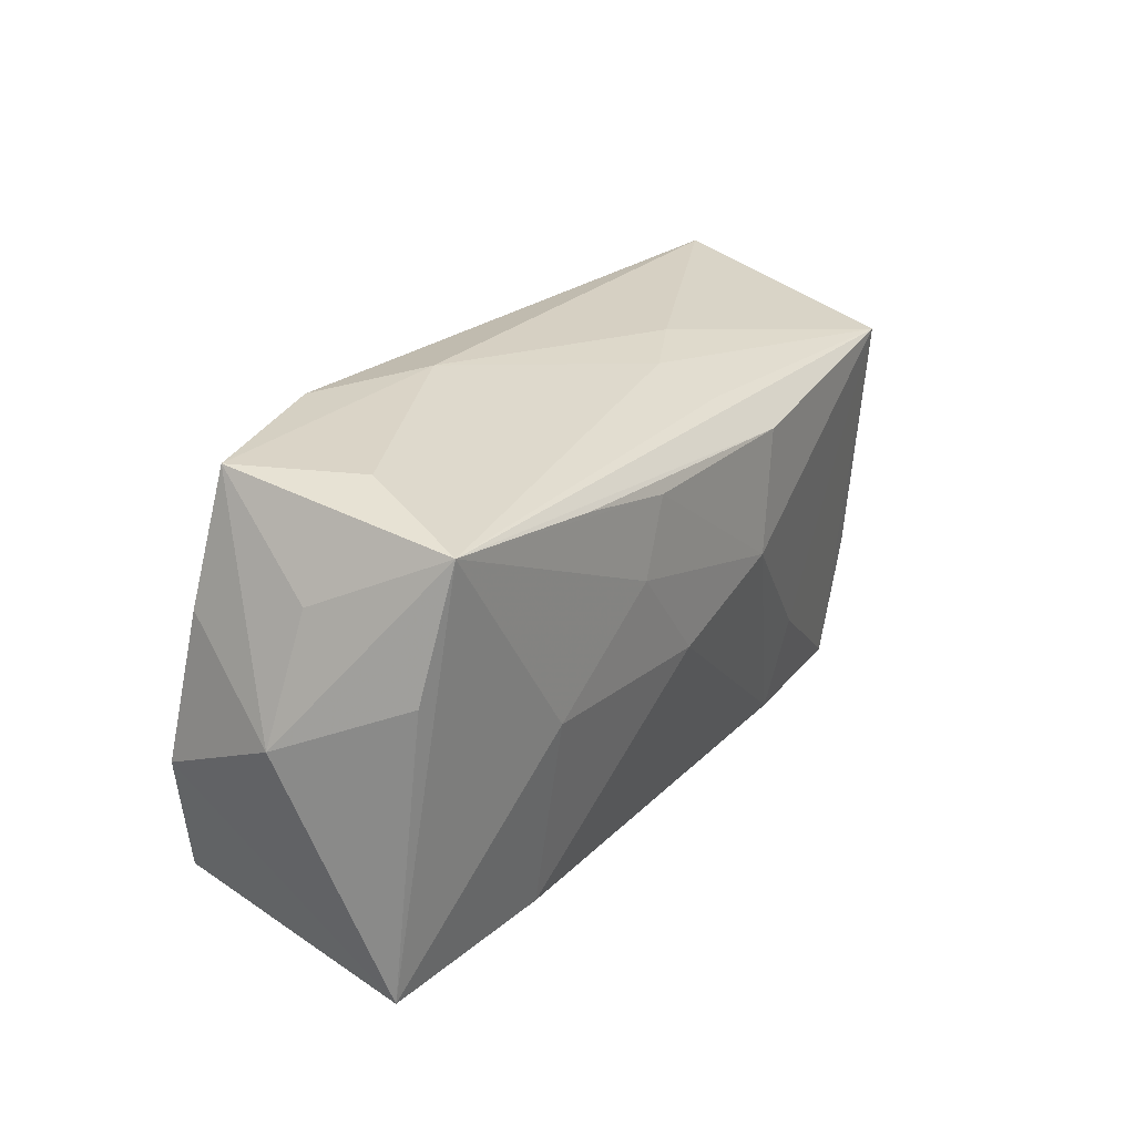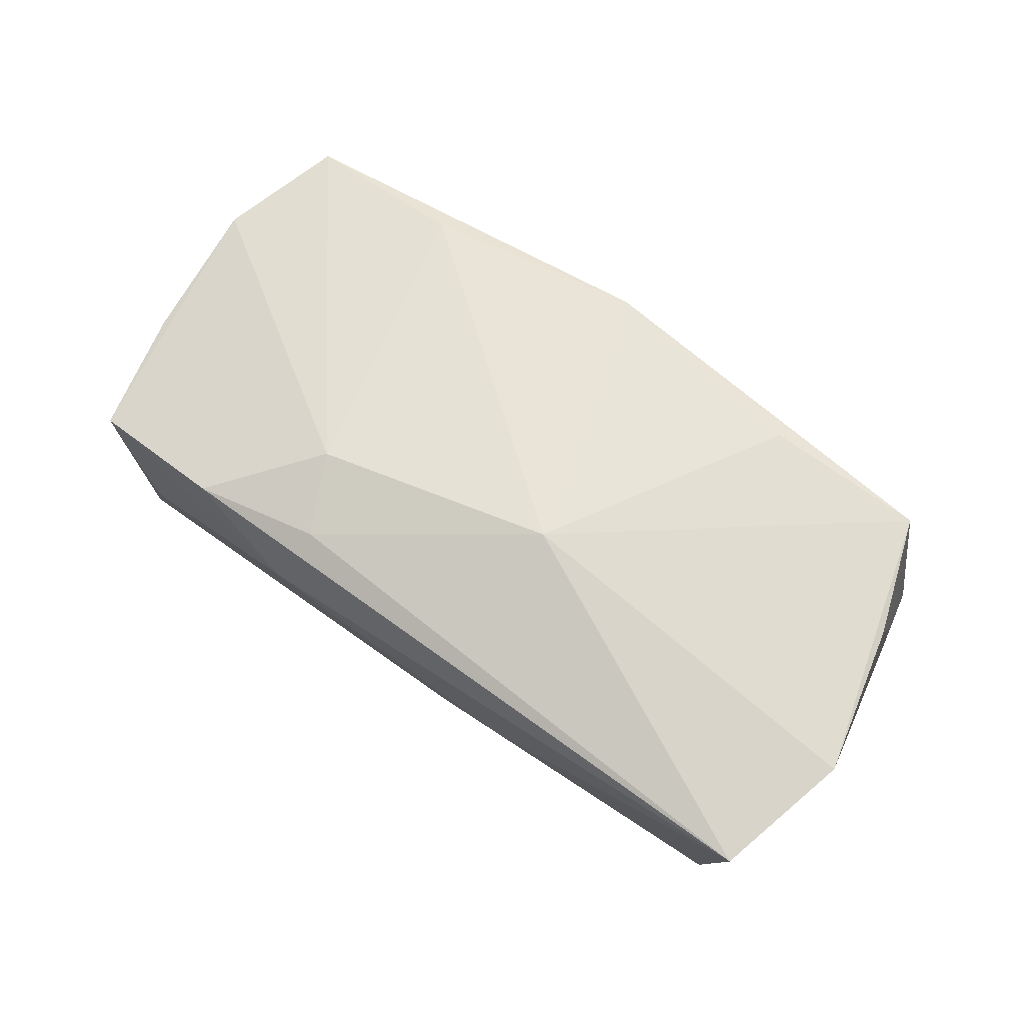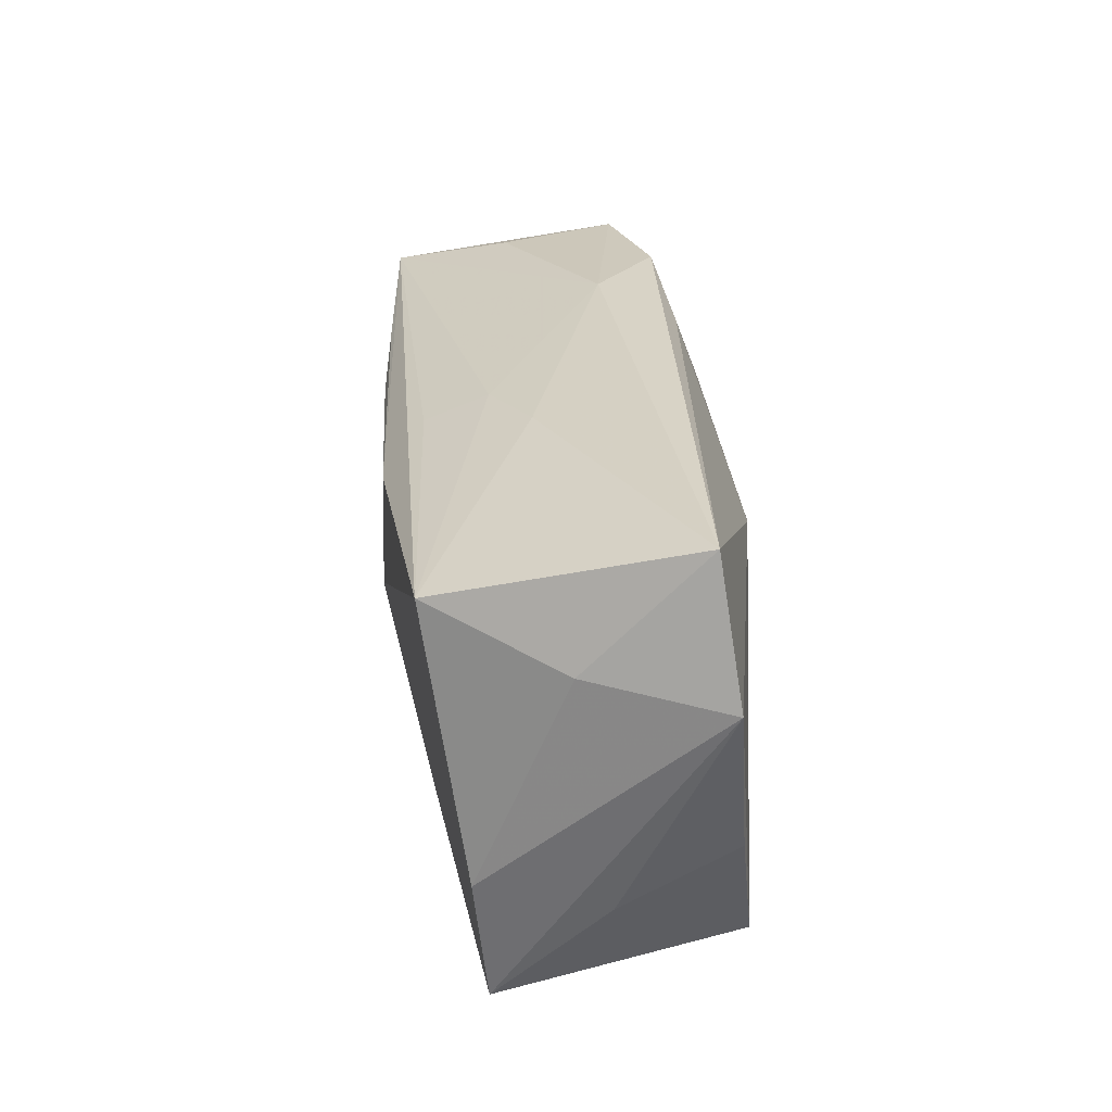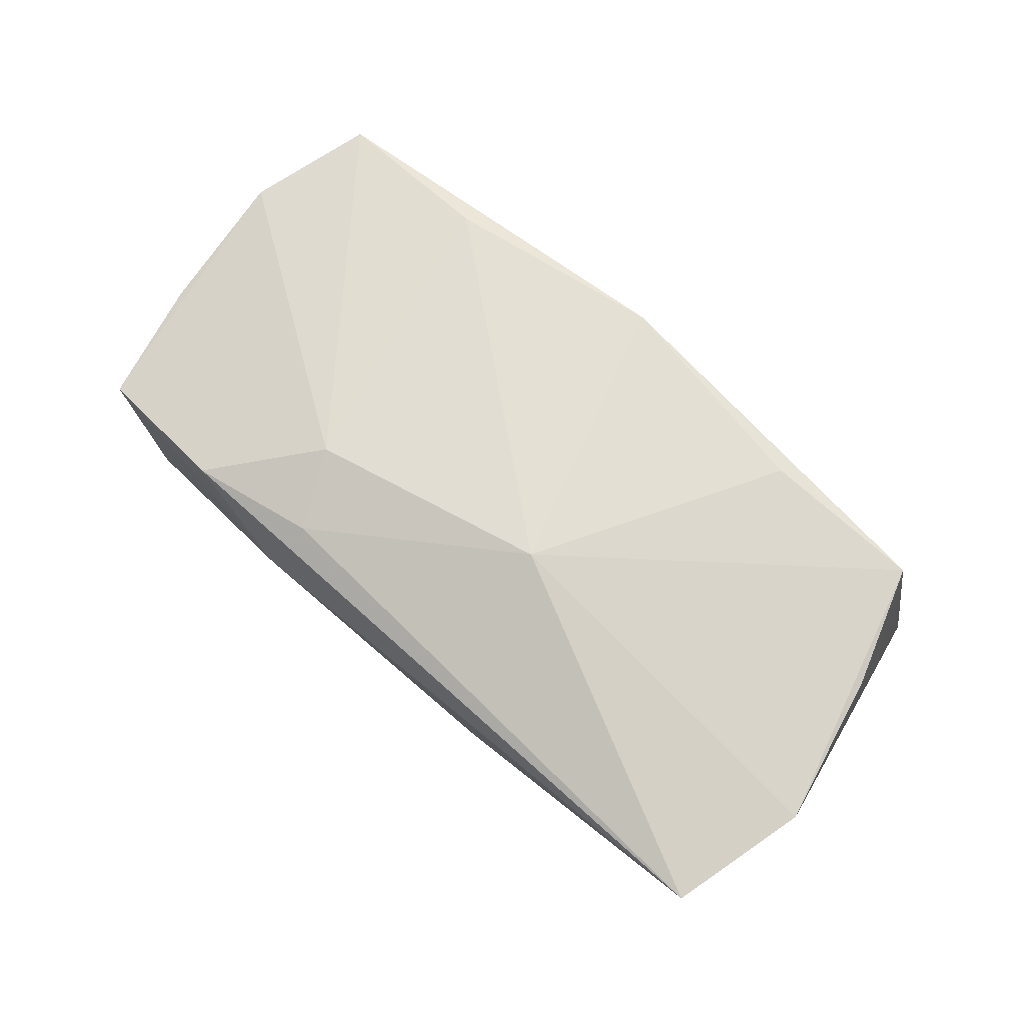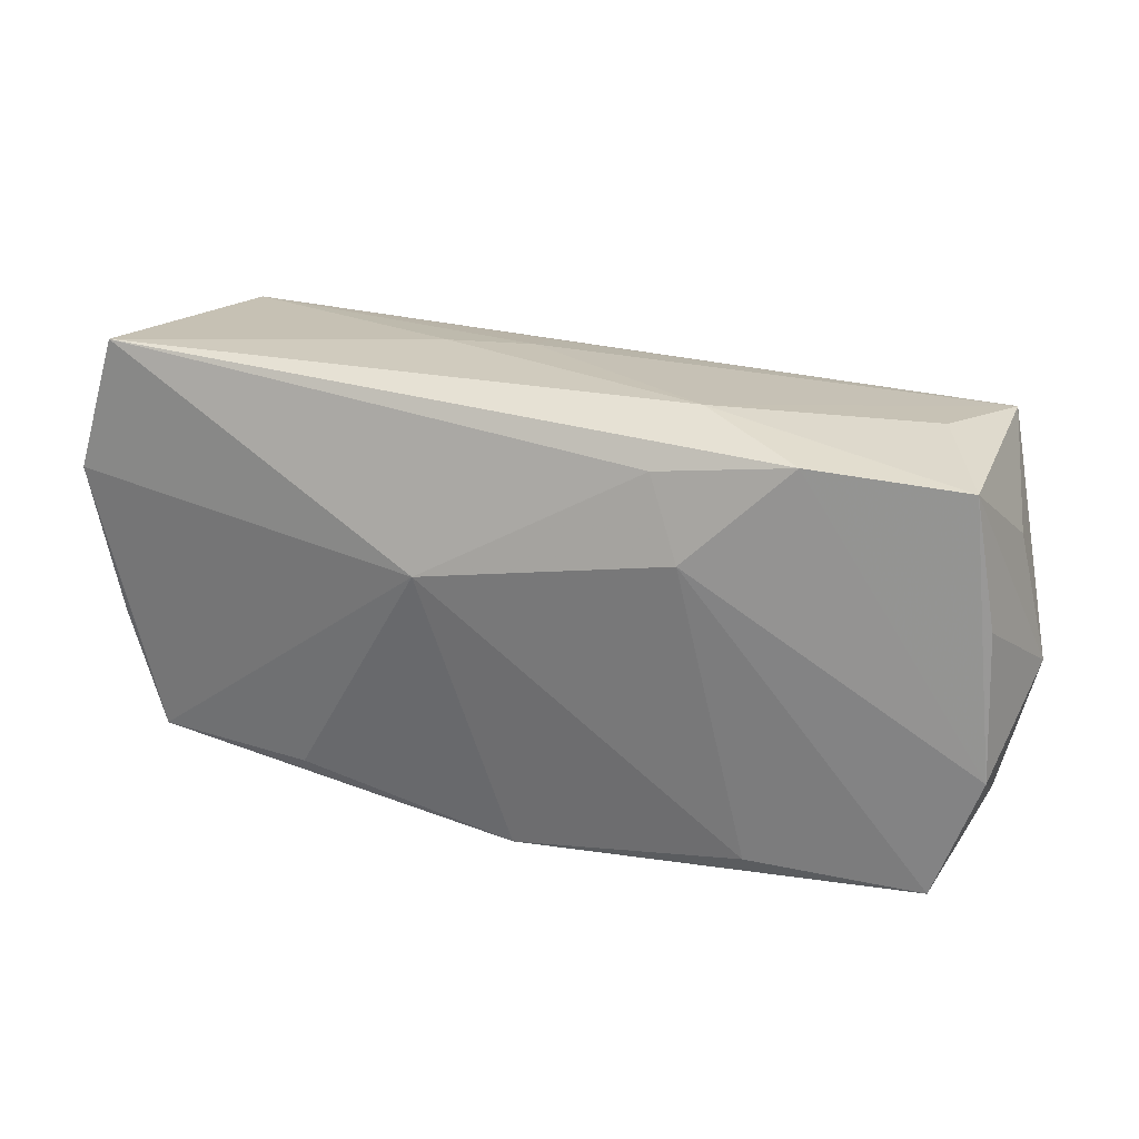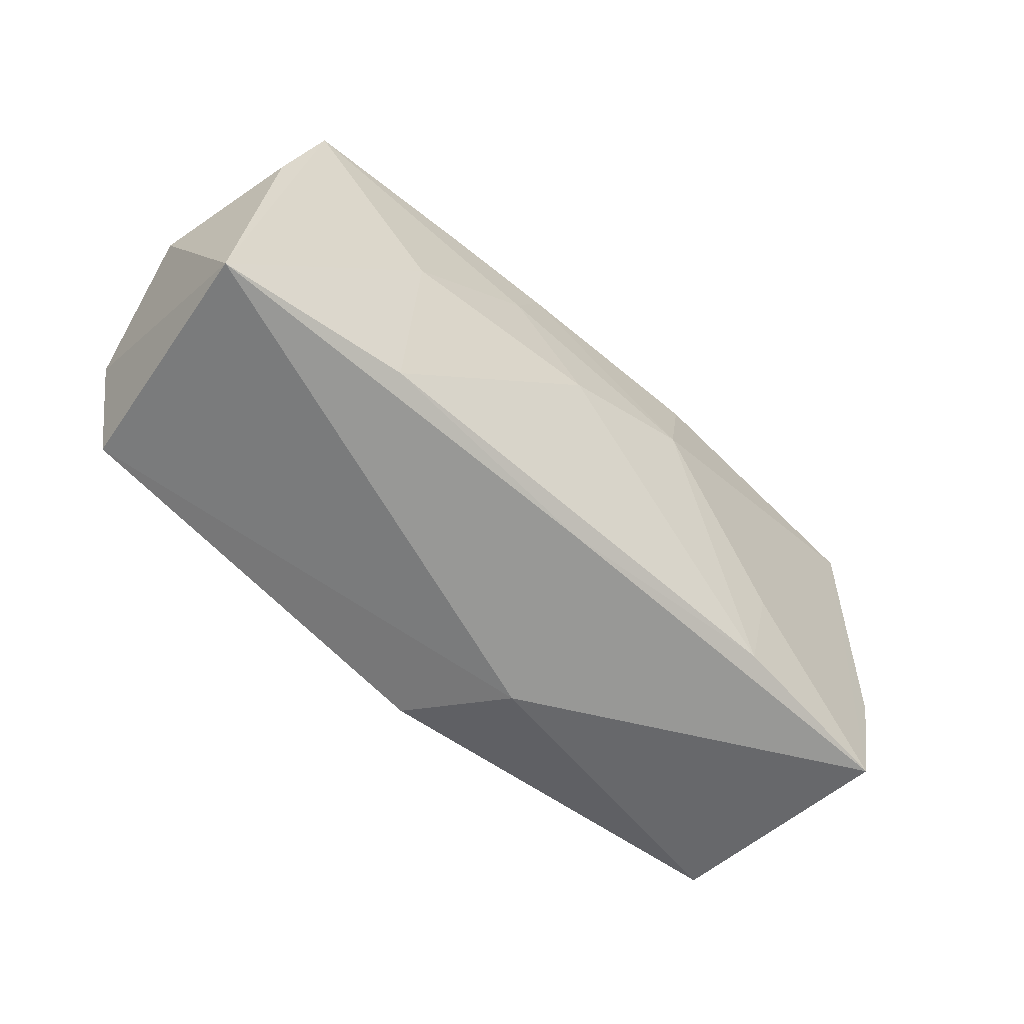
<metadata>
{"format":"obj","ext":"obj","renderer":"f3d","projection":"perspective","resolution":1024,"background":"white","views":[{"elev":22.0,"azim":120.5,"up":"+Y"},{"elev":61.2,"azim":-144.3,"up":"+Z"},{"elev":28.3,"azim":-95.8,"up":"+Y"},{"elev":66.1,"azim":-138.5,"up":"+Z"},{"elev":32.6,"azim":16.9,"up":"+Y"},{"elev":-66.7,"azim":137.8,"up":"+Y"}]}
</metadata>
<code>
v 0.03412 0.01535 -0.01225
v 0.02164 -0.002003 -0.01313
v 0.03575 0.007542 0.009496
v 0.009308 0.01786 0.01092
v 0.03343 0.01831 0.008002
v -0.0008164 -0.01752 0.0144
v -0.03311 0.01522 -0.01372
v 0.01219 0.01145 0.01337
v -0.03737 0.01066 -0.003037
v -0.0199 -0.01425 0.01311
v 0.01146 0.006202 -0.01459
v 0.01867 -0.01467 0.0144
v -0.008977 0.01278 -0.0153
v 0.03631 -0.01989 -0.007662
v -0.03496 -0.01863 -0.009176
v -0.00876 0.007239 0.0144
v -0.007183 0.002257 -0.01557
v -0.01972 -0.01817 -0.01048
v 0.03939 -9.526e-05 0.0005839
v 0.00903 0.01251 -0.0146
v 0.02046 0.01965 0.01026
v -0.006332 -0.01989 0.005938
v 0.03349 -0.01558 0.01319
v -0.03629 -0.00737 -0.01042
v -0.01189 0.01884 -0.003598
v -0.0002032 -0.01924 -0.008754
v -0.02043 -0.009402 -0.01231
v 0.03645 0.01023 -0.001042
v 0.02961 0.01817 -0.002411
v 0.0362 0.004558 -0.01033
v -0.03723 0.02015 0.006745
v -0.00519 0.01591 -0.01179
v -0.03374 -0.01474 0.01093
v -0.005243 0.01799 -0.006505
v -0.03725 -0.004461 0.009466
v 0.02001 -0.01891 -0.009718
v -0.04024 0.008565 0.008296
v 0.03686 -0.004889 0.01173
v 0.01865 0.01398 -0.01368
v 0.01174 0.02053 0.004346
v 0.004132 -0.002089 -0.01465
v -0.03666 -0.009961 7.321e-05
f 22 14 23
f 2 1 14
f 19 14 30
f 30 1 19
f 14 1 30
f 16 33 10
f 36 18 41
f 41 2 36
f 36 2 14
f 26 14 22
f 26 36 14
f 18 36 26
f 24 7 15
f 22 33 15
f 15 26 22
f 18 26 15
f 19 1 28
f 28 5 19
f 1 5 28
f 38 14 19
f 38 23 14
f 38 8 23
f 13 7 1
f 42 15 33
f 12 8 16
f 23 8 12
f 6 33 22
f 6 10 33
f 22 23 6
f 23 12 6
f 16 10 6
f 6 12 16
f 18 15 27
f 27 15 7
f 19 5 3
f 3 38 19
f 5 38 3
f 37 33 16
f 24 15 37
f 15 42 37
f 21 38 5
f 8 38 21
f 5 40 21
f 29 5 1
f 1 40 29
f 29 40 5
f 34 40 1
f 31 21 40
f 31 37 16
f 11 2 41
f 1 2 11
f 35 42 33
f 33 37 35
f 35 37 42
f 9 7 24
f 24 37 9
f 9 31 7
f 37 31 9
f 16 8 4
f 8 21 4
f 4 31 16
f 21 31 4
f 1 7 32
f 32 34 1
f 7 34 32
f 40 34 25
f 25 31 40
f 25 34 7
f 7 31 25
f 17 11 41
f 41 18 17
f 18 27 17
f 7 13 17
f 17 27 7
f 1 11 20
f 20 17 13
f 11 17 20
f 39 13 1
f 1 20 39
f 39 20 13

</code>
